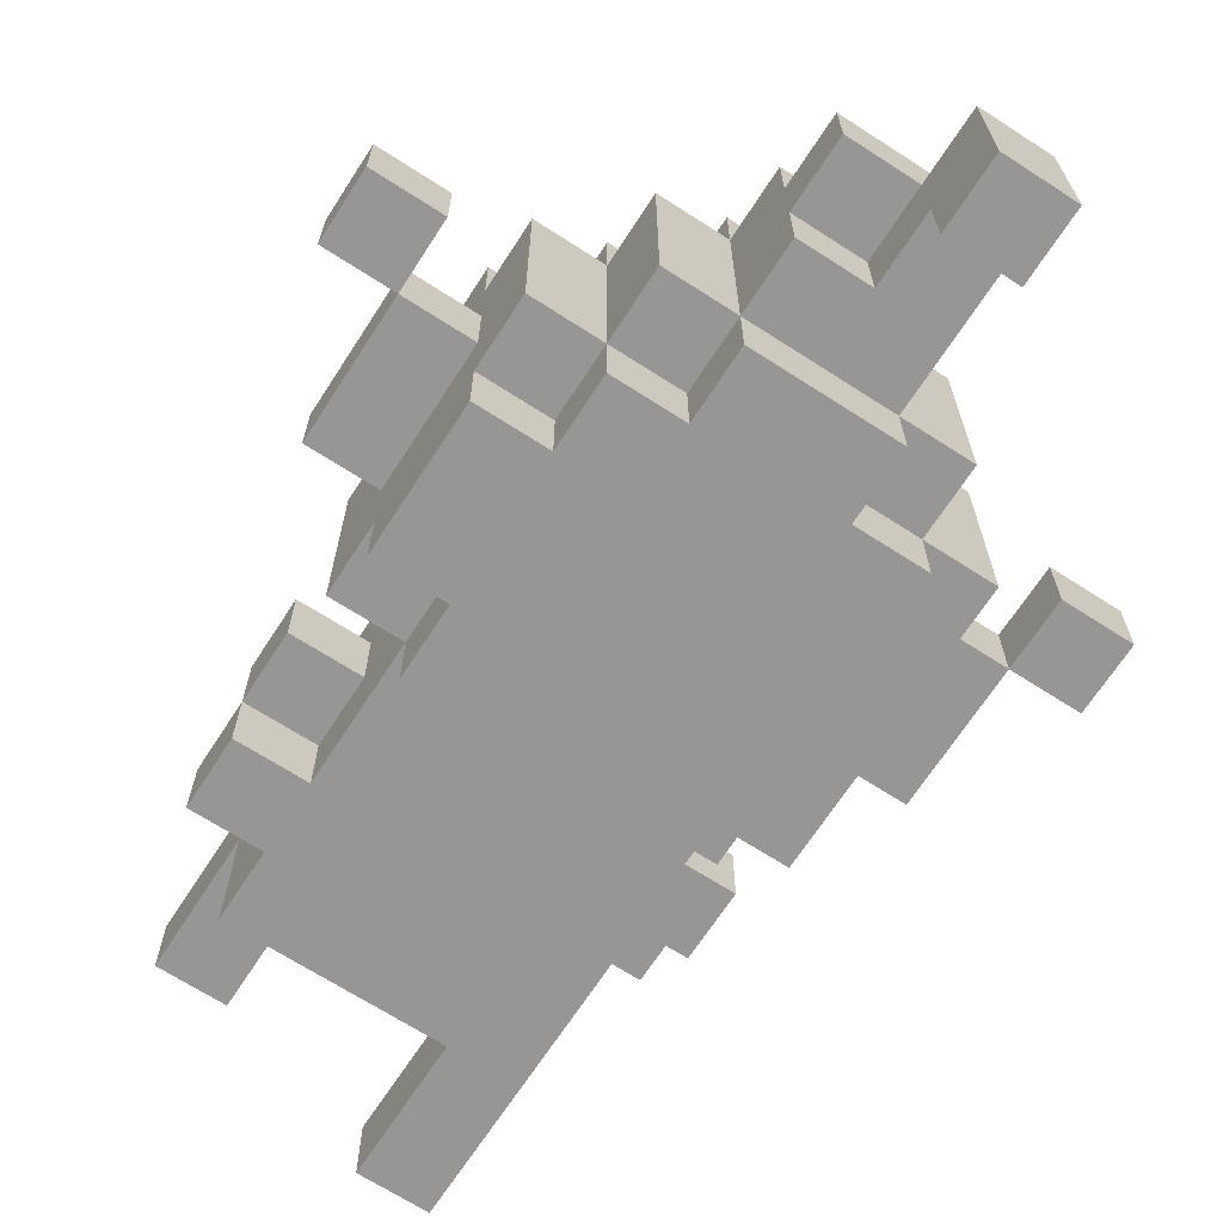
<metadata>
{"format":"obj","ext":"obj","renderer":"f3d","projection":"perspective","resolution":1024,"background":"white","views":[{"elev":-68.0,"azim":147.1,"up":"+Z"}]}
</metadata>
<code>
o
v 0.4 1.6 -0.4
v 0.4 1.6 -0.5
v 0.4 1.7 -0.4
v 0.4 1.7 -0.5
v 0.5 1.4 -0.4
v 0.5 1.4 -0.5
v 0.5 1.6 -0.4
v 0.5 1.6 -0.5
v 0.6 1 -0.3
v 0.6 1 -0.4
v 0.6 1.1 -0.3
v 0.6 1.1 -0.4
v 0.6 1.1 -0.5
v 0.6 1.2 -0.4
v 0.6 1.2 -0.5
v 0.6 1.3 -0.4
v 0.6 1.3 -0.6
v 0.6 1.4 -0.2
v 0.6 1.4 -0.4
v 0.6 1.4 -0.5
v 0.6 1.6 -0.2
v 0.6 1.6 -0.3
v 0.6 1.6 -0.4
v 0.6 1.6 -0.5
v 0.6 1.7 -0.3
v 0.6 1.7 -0.6
v 0.7 0.7 -0.5
v 0.7 0.7 -0.6
v 0.7 0.8 -0.5
v 0.7 0.8 -0.6
v 0.7 0.9 -0.3
v 0.7 0.9 -0.5
v 0.7 1 -0.3
v 0.7 1 -0.4
v 0.7 1 -0.5
v 0.7 1 -0.6
v 0.7 1.1 -0.3
v 0.7 1.1 -0.4
v 0.7 1.1 -0.5
v 0.7 1.2 -0.3
v 0.7 1.2 -0.4
v 0.7 1.2 -0.5
v 0.7 1.2 -0.6
v 0.7 1.3 -0.2
v 0.7 1.3 -0.3
v 0.7 1.3 -0.4
v 0.7 1.3 -0.5
v 0.7 1.3 -0.6
v 0.7 1.3 -0.7
v 0.7 1.4 -0.2
v 0.7 1.4 -0.4
v 0.7 1.4 -0.6
v 0.7 1.4 -0.7
v 0.7 1.5 -0.6
v 0.7 1.5 -0.7
v 0.7 1.6 -0.2
v 0.7 1.6 -0.3
v 0.7 1.7 -0.2
v 0.7 1.7 -0.3
v 0.7 1.7 -0.4
v 0.7 1.7 -0.6
v 0.7 1.7 -0.7
v 0.7 1.8 -0.3
v 0.7 1.8 -0.4
v 0.7 1.8 -0.6
v 0.8 1.7 -0.2
v 0.8 1.7 -0.3
v 0.8 1.7 -0.6
v 0.8 1.7 -0.7
v 0.8 1.8 -0.2
v 0.8 1.8 -0.3
v 0.8 1.8 -0.4
v 0.8 1.8 -0.5
v 0.8 1.8 -0.6
v 0.8 1.8 -0.7
v 0.8 1.9 -0.3
v 0.8 1.9 -0.4
v 0.8 1.9 -0.5
v 0.8 1.9 -0.6
v 0.8 2 -0.4
v 0.8 2 -0.5
v 0.8 2 -0.6
v 0.8 2 -0.7
v 0.8 2.1 -0.5
v 0.8 2.1 -0.7
v 1 0.7 -0.3
v 1 0.7 -0.4
v 1 0.8 -0.3
v 1 0.8 -0.4
v 1 0.9 -0.3
v 1 0.9 -0.4
v 1 1.1 -0.4
v 1 1.1 -0.5
v 1 1.2 -0.4
v 1 1.2 -0.5
v 1.3 1.6 -0.4
v 1.3 1.6 -0.5
v 1.3 1.7 -0.4
v 1.3 1.7 -0.5
v 0.5 1.6 -0.4
v 0.5 1.6 -0.5
v 0.5 1.7 -0.4
v 0.5 1.7 -0.5
v 0.8 0.7 -0.5
v 0.8 0.7 -0.6
v 0.8 0.8 -0.5
v 0.8 0.8 -0.6
v 0.8 0.9 -0.5
v 0.8 0.9 -0.6
v 0.8 1.1 -0.4
v 0.8 1.1 -0.5
v 0.8 1.2 -0.4
v 0.8 1.2 -0.5
v 0.9 1.9 -0.5
v 0.9 1.9 -0.6
v 0.9 2 -0.5
v 0.9 2 -0.6
v 0.9 2 -0.7
v 0.9 2.1 -0.5
v 0.9 2.1 -0.7
v 1 1.7 -0.2
v 1 1.7 -0.3
v 1 1.7 -0.6
v 1 1.7 -0.7
v 1 1.8 -0.2
v 1 1.8 -0.3
v 1 1.8 -0.4
v 1 1.8 -0.6
v 1 1.8 -0.7
v 1 1.9 -0.3
v 1 1.9 -0.4
v 1 1.9 -0.5
v 1 1.9 -0.6
v 1 2 -0.4
v 1 2 -0.5
v 1.1 0.7 -0.3
v 1.1 0.7 -0.4
v 1.1 0.8 -0.3
v 1.1 0.8 -0.4
v 1.1 0.9 -0.4
v 1.1 0.9 -0.6
v 1.1 1 -0.3
v 1.1 1 -0.4
v 1.1 1 -0.5
v 1.1 1 -0.6
v 1.1 1.1 -0.4
v 1.1 1.1 -0.5
v 1.1 1.1 -0.6
v 1.1 1.2 -0.4
v 1.1 1.2 -0.5
v 1.1 1.3 -0.2
v 1.1 1.3 -0.3
v 1.1 1.3 -0.6
v 1.1 1.3 -0.7
v 1.1 1.4 -0.2
v 1.1 1.4 -0.3
v 1.1 1.4 -0.6
v 1.1 1.4 -0.7
v 1.1 1.6 -0.2
v 1.1 1.6 -0.3
v 1.1 1.6 -0.6
v 1.1 1.6 -0.7
v 1.1 1.7 -0.2
v 1.1 1.7 -0.3
v 1.1 1.7 -0.6
v 1.1 1.7 -0.7
v 1.1 1.8 -0.3
v 1.1 1.8 -0.6
v 1.2 1 -0.5
v 1.2 1 -0.6
v 1.2 1.1 -0.4
v 1.2 1.1 -0.5
v 1.2 1.1 -0.6
v 1.2 1.2 -0.4
v 1.2 1.2 -0.5
v 1.2 1.3 -0.3
v 1.2 1.3 -0.6
v 1.2 1.4 -0.2
v 1.2 1.4 -0.3
v 1.2 1.4 -0.4
v 1.2 1.4 -0.5
v 1.2 1.4 -0.6
v 1.2 1.4 -0.7
v 1.2 1.6 -0.2
v 1.2 1.6 -0.3
v 1.2 1.6 -0.4
v 1.2 1.6 -0.5
v 1.2 1.6 -0.6
v 1.2 1.6 -0.7
v 1.2 1.7 -0.3
v 1.2 1.7 -0.6
v 1.3 1.4 -0.4
v 1.3 1.4 -0.5
v 1.3 1.6 -0.4
v 1.3 1.6 -0.5
v 1.4 1.6 -0.4
v 1.4 1.6 -0.5
v 1.4 1.7 -0.4
v 1.4 1.7 -0.5
v 0.6 1.4 -0.2
v 0.6 1.6 -0.2
v 0.7 1.3 -0.2
v 0.7 1.4 -0.2
v 0.7 1.5 -0.2
v 0.7 1.6 -0.2
v 0.7 1.7 -0.2
v 0.8 1.4 -0.2
v 0.8 1.5 -0.2
v 0.8 1.6 -0.2
v 0.8 1.7 -0.2
v 0.8 1.8 -0.2
v 0.9 1.3 -0.2
v 0.9 1.4 -0.2
v 0.9 1.5 -0.2
v 0.9 1.6 -0.2
v 1 1.3 -0.2
v 1 1.4 -0.2
v 1 1.5 -0.2
v 1 1.6 -0.2
v 1 1.7 -0.2
v 1 1.8 -0.2
v 1.1 1.3 -0.2
v 1.1 1.4 -0.2
v 1.1 1.5 -0.2
v 1.1 1.6 -0.2
v 1.1 1.7 -0.2
v 1.2 1.4 -0.2
v 1.2 1.6 -0.2
v 0.6 1 -0.3
v 0.6 1.1 -0.3
v 0.6 1.6 -0.3
v 0.6 1.7 -0.3
v 0.7 0.9 -0.3
v 0.7 1 -0.3
v 0.7 1.1 -0.3
v 0.7 1.2 -0.3
v 0.7 1.3 -0.3
v 0.7 1.6 -0.3
v 0.7 1.7 -0.3
v 0.7 1.8 -0.3
v 0.8 1 -0.3
v 0.8 1.1 -0.3
v 0.8 1.2 -0.3
v 0.8 1.3 -0.3
v 0.8 1.7 -0.3
v 0.8 1.8 -0.3
v 0.8 1.9 -0.3
v 0.9 1 -0.3
v 0.9 1.1 -0.3
v 0.9 1.2 -0.3
v 0.9 1.3 -0.3
v 0.9 1.8 -0.3
v 0.9 1.9 -0.3
v 1 0.7 -0.3
v 1 0.8 -0.3
v 1 0.9 -0.3
v 1 1.2 -0.3
v 1 1.3 -0.3
v 1 1.7 -0.3
v 1 1.8 -0.3
v 1 1.9 -0.3
v 1.1 0.7 -0.3
v 1.1 0.8 -0.3
v 1.1 1 -0.3
v 1.1 1.3 -0.3
v 1.1 1.4 -0.3
v 1.1 1.6 -0.3
v 1.1 1.7 -0.3
v 1.1 1.8 -0.3
v 1.2 1.3 -0.3
v 1.2 1.4 -0.3
v 1.2 1.6 -0.3
v 1.2 1.7 -0.3
v 0.4 1.6 -0.4
v 0.4 1.7 -0.4
v 0.5 1.4 -0.4
v 0.5 1.6 -0.4
v 0.5 1.7 -0.4
v 0.6 1.1 -0.4
v 0.6 1.2 -0.4
v 0.6 1.3 -0.4
v 0.6 1.4 -0.4
v 0.6 1.6 -0.4
v 0.7 1.1 -0.4
v 0.7 1.2 -0.4
v 0.7 1.3 -0.4
v 0.7 1.4 -0.4
v 0.8 1.9 -0.4
v 0.8 2 -0.4
v 0.9 1.9 -0.4
v 0.9 2 -0.4
v 1 1.9 -0.4
v 1 2 -0.4
v 1.1 1.1 -0.4
v 1.1 1.2 -0.4
v 1.2 1.1 -0.4
v 1.2 1.2 -0.4
v 1.2 1.4 -0.4
v 1.2 1.6 -0.4
v 1.3 1.4 -0.4
v 1.3 1.6 -0.4
v 1.3 1.7 -0.4
v 1.4 1.6 -0.4
v 1.4 1.7 -0.4
v 0.7 0.7 -0.5
v 0.7 0.8 -0.5
v 0.7 0.9 -0.5
v 0.8 0.7 -0.5
v 0.8 0.8 -0.5
v 0.8 0.9 -0.5
v 0.8 1.1 -0.5
v 0.8 1.2 -0.5
v 0.8 2 -0.5
v 0.8 2.1 -0.5
v 0.9 2 -0.5
v 0.9 2.1 -0.5
v 1 1.1 -0.5
v 1 1.2 -0.5
v 1.1 1 -0.5
v 1.1 1.1 -0.5
v 1.2 1 -0.5
v 1.2 1.1 -0.5
v 0.6 1 -0.4
v 0.6 1.1 -0.4
v 0.7 1 -0.4
v 0.7 1.1 -0.4
v 0.8 1.1 -0.4
v 0.8 1.2 -0.4
v 1 0.7 -0.4
v 1 0.8 -0.4
v 1 0.9 -0.4
v 1 1.1 -0.4
v 1 1.2 -0.4
v 1.1 0.7 -0.4
v 1.1 0.8 -0.4
v 1.1 0.9 -0.4
v 0.4 1.6 -0.5
v 0.4 1.7 -0.5
v 0.5 1.4 -0.5
v 0.5 1.6 -0.5
v 0.5 1.7 -0.5
v 0.6 1.1 -0.5
v 0.6 1.2 -0.5
v 0.6 1.4 -0.5
v 0.6 1.6 -0.5
v 0.7 1.1 -0.5
v 0.7 1.2 -0.5
v 0.9 1.9 -0.5
v 0.9 2 -0.5
v 1 1.9 -0.5
v 1 2 -0.5
v 1.1 1.1 -0.5
v 1.1 1.2 -0.5
v 1.2 1.1 -0.5
v 1.2 1.2 -0.5
v 1.2 1.4 -0.5
v 1.2 1.6 -0.5
v 1.3 1.4 -0.5
v 1.3 1.6 -0.5
v 1.3 1.7 -0.5
v 1.4 1.6 -0.5
v 1.4 1.7 -0.5
v 0.6 1.3 -0.6
v 0.6 1.7 -0.6
v 0.7 0.7 -0.6
v 0.7 0.8 -0.6
v 0.7 1 -0.6
v 0.7 1.2 -0.6
v 0.7 1.3 -0.6
v 0.7 1.4 -0.6
v 0.7 1.5 -0.6
v 0.7 1.7 -0.6
v 0.7 1.8 -0.6
v 0.8 0.7 -0.6
v 0.8 0.8 -0.6
v 0.8 0.9 -0.6
v 0.8 1.2 -0.6
v 0.8 1.3 -0.6
v 0.8 1.7 -0.6
v 0.8 1.8 -0.6
v 0.8 1.9 -0.6
v 0.8 2 -0.6
v 0.9 1.8 -0.6
v 0.9 1.9 -0.6
v 0.9 2 -0.6
v 1 1.7 -0.6
v 1 1.8 -0.6
v 1 1.9 -0.6
v 1.1 0.9 -0.6
v 1.1 1 -0.6
v 1.1 1.1 -0.6
v 1.1 1.3 -0.6
v 1.1 1.4 -0.6
v 1.1 1.6 -0.6
v 1.1 1.7 -0.6
v 1.1 1.8 -0.6
v 1.2 1 -0.6
v 1.2 1.1 -0.6
v 1.2 1.3 -0.6
v 1.2 1.4 -0.6
v 1.2 1.6 -0.6
v 1.2 1.7 -0.6
v 0.7 1.3 -0.7
v 0.7 1.4 -0.7
v 0.7 1.5 -0.7
v 0.7 1.7 -0.7
v 0.8 1.4 -0.7
v 0.8 1.5 -0.7
v 0.8 1.6 -0.7
v 0.8 1.7 -0.7
v 0.8 1.8 -0.7
v 0.8 2 -0.7
v 0.8 2.1 -0.7
v 0.9 1.5 -0.7
v 0.9 1.6 -0.7
v 0.9 2 -0.7
v 0.9 2.1 -0.7
v 1 1.7 -0.7
v 1 1.8 -0.7
v 1.1 1.3 -0.7
v 1.1 1.4 -0.7
v 1.1 1.6 -0.7
v 1.1 1.7 -0.7
v 1.2 1.4 -0.7
v 1.2 1.6 -0.7
v 1 0.7 -0.3
v 1.1 0.7 -0.3
v 1 0.7 -0.4
v 1.1 0.7 -0.4
v 0.7 0.7 -0.5
v 0.8 0.7 -0.5
v 0.7 0.7 -0.6
v 0.8 0.7 -0.6
v 0.7 0.9 -0.3
v 1 0.9 -0.3
v 1 0.9 -0.4
v 1.1 0.9 -0.4
v 0.7 0.9 -0.5
v 0.8 0.9 -0.5
v 0.8 0.9 -0.6
v 1.1 0.9 -0.6
v 0.6 1 -0.3
v 0.7 1 -0.3
v 0.6 1 -0.4
v 0.7 1 -0.4
v 1.1 1 -0.5
v 1.2 1 -0.5
v 1.1 1 -0.6
v 1.2 1 -0.6
v 0.6 1.1 -0.4
v 0.7 1.1 -0.4
v 1.1 1.1 -0.4
v 1.2 1.1 -0.4
v 0.6 1.1 -0.5
v 0.7 1.1 -0.5
v 1.1 1.1 -0.5
v 1.2 1.1 -0.5
v 0.8 1.2 -0.4
v 1 1.2 -0.4
v 0.8 1.2 -0.5
v 1 1.2 -0.5
v 0.7 1.3 -0.2
v 0.9 1.3 -0.2
v 1 1.3 -0.2
v 1.1 1.3 -0.2
v 0.7 1.3 -0.3
v 0.8 1.3 -0.3
v 0.9 1.3 -0.3
v 1 1.3 -0.3
v 1.1 1.3 -0.3
v 1.2 1.3 -0.3
v 0.6 1.3 -0.4
v 0.7 1.3 -0.4
v 0.7 1.3 -0.5
v 0.6 1.3 -0.6
v 0.7 1.3 -0.6
v 0.8 1.3 -0.6
v 1.1 1.3 -0.6
v 1.2 1.3 -0.6
v 0.7 1.3 -0.7
v 1.1 1.3 -0.7
v 0.6 1.4 -0.2
v 0.7 1.4 -0.2
v 1.1 1.4 -0.2
v 1.2 1.4 -0.2
v 1.1 1.4 -0.3
v 1.2 1.4 -0.3
v 0.5 1.4 -0.4
v 0.6 1.4 -0.4
v 0.7 1.4 -0.4
v 1.2 1.4 -0.4
v 1.3 1.4 -0.4
v 0.5 1.4 -0.5
v 0.6 1.4 -0.5
v 1.2 1.4 -0.5
v 1.3 1.4 -0.5
v 1.1 1.4 -0.6
v 1.2 1.4 -0.6
v 1.1 1.4 -0.7
v 1.2 1.4 -0.7
v 0.4 1.6 -0.4
v 0.5 1.6 -0.4
v 1.3 1.6 -0.4
v 1.4 1.6 -0.4
v 0.4 1.6 -0.5
v 0.5 1.6 -0.5
v 1.3 1.6 -0.5
v 1.4 1.6 -0.5
v 0.8 2 -0.6
v 0.9 2 -0.6
v 0.8 2 -0.7
v 0.9 2 -0.7
v 0.6 1.1 -0.3
v 0.7 1.1 -0.3
v 0.6 1.1 -0.4
v 0.7 1.1 -0.4
v 0.8 1.1 -0.4
v 1 1.1 -0.4
v 0.8 1.1 -0.5
v 1 1.1 -0.5
v 1.1 1.1 -0.5
v 1.2 1.1 -0.5
v 1.1 1.1 -0.6
v 1.2 1.1 -0.6
v 0.6 1.2 -0.4
v 0.7 1.2 -0.4
v 1.1 1.2 -0.4
v 1.2 1.2 -0.4
v 0.6 1.2 -0.5
v 0.7 1.2 -0.5
v 1.1 1.2 -0.5
v 1.2 1.2 -0.5
v 0.6 1.6 -0.2
v 0.7 1.6 -0.2
v 1.1 1.6 -0.2
v 1.2 1.6 -0.2
v 0.6 1.6 -0.3
v 0.7 1.6 -0.3
v 1.1 1.6 -0.3
v 1.2 1.6 -0.3
v 0.5 1.6 -0.4
v 0.6 1.6 -0.4
v 1.2 1.6 -0.4
v 1.3 1.6 -0.4
v 0.5 1.6 -0.5
v 0.6 1.6 -0.5
v 1.2 1.6 -0.5
v 1.3 1.6 -0.5
v 1.1 1.6 -0.6
v 1.2 1.6 -0.6
v 1.1 1.6 -0.7
v 1.2 1.6 -0.7
v 0.7 1.7 -0.2
v 0.8 1.7 -0.2
v 1 1.7 -0.2
v 1.1 1.7 -0.2
v 0.6 1.7 -0.3
v 0.7 1.7 -0.3
v 0.8 1.7 -0.3
v 1 1.7 -0.3
v 1.1 1.7 -0.3
v 1.2 1.7 -0.3
v 0.4 1.7 -0.4
v 0.5 1.7 -0.4
v 0.7 1.7 -0.4
v 1.3 1.7 -0.4
v 1.4 1.7 -0.4
v 0.4 1.7 -0.5
v 0.5 1.7 -0.5
v 1.3 1.7 -0.5
v 1.4 1.7 -0.5
v 0.6 1.7 -0.6
v 0.7 1.7 -0.6
v 0.8 1.7 -0.6
v 1 1.7 -0.6
v 1.1 1.7 -0.6
v 1.2 1.7 -0.6
v 0.7 1.7 -0.7
v 0.8 1.7 -0.7
v 1 1.7 -0.7
v 1.1 1.7 -0.7
v 0.8 1.8 -0.2
v 1 1.8 -0.2
v 0.7 1.8 -0.3
v 0.8 1.8 -0.3
v 0.9 1.8 -0.3
v 1 1.8 -0.3
v 1.1 1.8 -0.3
v 0.7 1.8 -0.4
v 0.8 1.8 -0.4
v 1 1.8 -0.4
v 0.8 1.8 -0.5
v 0.7 1.8 -0.6
v 0.8 1.8 -0.6
v 0.9 1.8 -0.6
v 1 1.8 -0.6
v 1.1 1.8 -0.6
v 0.8 1.8 -0.7
v 1 1.8 -0.7
v 0.8 1.9 -0.3
v 0.9 1.9 -0.3
v 1 1.9 -0.3
v 0.8 1.9 -0.4
v 0.9 1.9 -0.4
v 1 1.9 -0.4
v 0.9 1.9 -0.5
v 1 1.9 -0.5
v 0.9 1.9 -0.6
v 1 1.9 -0.6
v 0.8 2 -0.4
v 0.9 2 -0.4
v 1 2 -0.4
v 0.8 2 -0.5
v 0.9 2 -0.5
v 1 2 -0.5
v 0.8 2.1 -0.5
v 0.9 2.1 -0.5
v 0.8 2.1 -0.7
v 0.9 2.1 -0.7
f 3 2 1
f 4 2 3
f 7 6 5
f 8 6 7
f 11 10 9
f 12 10 11
f 14 13 12
f 15 13 14
f 19 17 16
f 20 17 19
f 21 19 18
f 22 19 21
f 23 19 22
f 24 17 20
f 25 23 22
f 25 24 23
f 26 17 24
f 26 24 25
f 29 28 27
f 30 28 29
f 32 30 29
f 33 32 31
f 34 32 33
f 35 30 32
f 35 32 34
f 36 30 35
f 38 35 34
f 39 36 35
f 39 35 38
f 40 38 37
f 41 38 40
f 42 36 39
f 43 36 42
f 45 41 40
f 46 42 41
f 46 41 45
f 47 43 42
f 47 42 46
f 48 43 47
f 50 46 45
f 50 45 44
f 51 46 50
f 52 49 48
f 53 49 52
f 54 53 52
f 55 53 54
f 58 57 56
f 59 57 58
f 61 55 54
f 62 55 61
f 63 60 59
f 64 61 60
f 64 60 63
f 65 61 64
f 70 67 66
f 71 67 70
f 74 69 68
f 75 69 74
f 76 73 72
f 76 72 71
f 77 73 76
f 78 74 73
f 78 73 77
f 79 74 78
f 80 78 77
f 81 79 78
f 81 78 80
f 82 79 81
f 84 82 81
f 84 83 82
f 85 83 84
f 88 87 86
f 89 87 88
f 90 89 88
f 91 89 90
f 94 93 92
f 95 93 94
f 98 97 96
f 99 97 98
f 100 101 102
f 102 101 103
f 104 105 106
f 106 105 107
f 106 107 108
f 108 107 109
f 110 111 112
f 112 111 113
f 114 115 116
f 116 115 117
f 116 117 119
f 117 118 119
f 119 118 120
f 121 122 125
f 125 122 126
f 123 124 128
f 128 124 129
f 126 127 130
f 127 128 131
f 130 127 131
f 131 128 132
f 132 128 133
f 131 132 134
f 134 132 135
f 136 137 138
f 138 137 139
f 138 139 140
f 138 140 142
f 140 141 142
f 142 141 143
f 143 141 144
f 144 141 145
f 142 143 146
f 143 144 146
f 146 144 147
f 142 146 149
f 147 148 150
f 142 149 152
f 149 150 152
f 150 148 153
f 152 150 153
f 151 152 155
f 155 152 156
f 153 154 157
f 157 154 158
f 159 160 163
f 163 160 164
f 161 162 165
f 165 162 166
f 164 165 167
f 167 165 168
f 169 170 172
f 172 170 173
f 171 172 174
f 174 172 175
f 176 177 179
f 179 177 180
f 180 177 181
f 181 177 182
f 178 179 184
f 179 180 184
f 184 180 185
f 185 180 186
f 181 182 187
f 182 183 187
f 187 183 188
f 188 183 189
f 185 186 190
f 187 188 190
f 186 187 190
f 190 188 191
f 192 193 194
f 194 193 195
f 196 197 198
f 198 197 199
f 203 201 200
f 204 201 203
f 205 201 204
f 207 203 202
f 207 204 203
f 208 205 204
f 208 204 207
f 209 206 205
f 209 205 208
f 210 206 209
f 212 208 207
f 212 207 202
f 213 208 212
f 214 209 208
f 214 208 213
f 215 210 209
f 215 209 214
f 216 213 212
f 217 214 213
f 217 213 216
f 218 215 214
f 218 214 217
f 219 210 215
f 219 215 218
f 220 211 210
f 220 210 219
f 221 211 220
f 222 218 217
f 222 217 216
f 223 218 222
f 224 219 218
f 224 218 223
f 225 220 219
f 225 219 224
f 226 220 225
f 227 224 223
f 227 225 224
f 228 225 227
f 234 230 229
f 235 230 234
f 238 232 231
f 239 232 238
f 241 234 233
f 241 235 234
f 241 236 235
f 242 236 241
f 243 237 236
f 243 236 242
f 244 237 243
f 245 240 239
f 246 240 245
f 248 242 241
f 248 241 233
f 249 244 243
f 249 242 248
f 249 243 242
f 250 244 249
f 251 244 250
f 252 247 246
f 253 247 252
f 256 248 233
f 257 251 250
f 257 249 248
f 257 250 249
f 258 251 257
f 260 253 252
f 261 253 260
f 262 255 254
f 263 256 255
f 263 255 262
f 264 248 256
f 264 256 263
f 264 258 257
f 264 257 248
f 265 258 264
f 268 260 259
f 269 260 268
f 270 266 265
f 271 266 270
f 272 268 267
f 273 268 272
f 277 275 274
f 278 275 277
f 282 277 276
f 283 277 282
f 284 280 279
f 285 280 284
f 286 282 281
f 287 282 286
f 290 289 288
f 291 289 290
f 292 291 290
f 293 291 292
f 296 295 294
f 297 295 296
f 300 299 298
f 301 299 300
f 303 302 301
f 304 302 303
f 308 306 305
f 309 307 306
f 309 306 308
f 310 307 309
f 315 314 313
f 316 314 315
f 317 312 311
f 318 312 317
f 321 320 319
f 322 320 321
f 323 324 325
f 325 324 326
f 327 328 332
f 332 328 333
f 329 330 334
f 330 331 335
f 334 330 335
f 335 331 336
f 337 338 340
f 340 338 341
f 339 340 344
f 344 340 345
f 342 343 346
f 346 343 347
f 348 349 350
f 350 349 351
f 352 353 354
f 354 353 355
f 356 357 358
f 358 357 359
f 359 360 361
f 361 360 362
f 363 364 369
f 369 364 370
f 370 364 371
f 371 364 372
f 365 366 374
f 366 367 375
f 374 366 375
f 375 367 376
f 367 368 377
f 368 369 377
f 377 369 378
f 372 373 379
f 379 373 380
f 380 381 383
f 381 382 384
f 383 381 384
f 384 382 385
f 383 384 387
f 387 384 388
f 376 367 389
f 377 378 390
f 389 367 390
f 367 377 390
f 390 378 391
f 391 378 392
f 386 387 395
f 395 387 396
f 390 391 397
f 397 391 398
f 392 393 399
f 399 393 400
f 394 395 401
f 401 395 402
f 403 404 407
f 404 405 407
f 405 406 408
f 407 405 408
f 408 406 409
f 409 406 410
f 407 408 414
f 408 409 414
f 409 410 415
f 414 409 415
f 412 413 416
f 416 413 417
f 415 410 418
f 410 411 418
f 414 415 418
f 418 411 419
f 403 407 420
f 407 414 420
f 414 418 420
f 420 418 421
f 421 418 422
f 422 418 423
f 421 422 424
f 424 422 425
f 428 427 426
f 429 427 428
f 432 431 430
f 433 431 432
f 436 435 434
f 438 436 434
f 438 437 436
f 439 437 438
f 440 437 439
f 441 437 440
f 444 443 442
f 445 443 444
f 448 447 446
f 449 447 448
f 454 451 450
f 455 451 454
f 456 453 452
f 457 453 456
f 460 459 458
f 461 459 460
f 466 463 462
f 467 463 466
f 468 464 463
f 468 463 467
f 469 465 464
f 469 464 468
f 470 465 469
f 474 473 472
f 475 474 472
f 476 474 475
f 478 471 470
f 479 471 478
f 480 477 476
f 480 478 477
f 481 478 480
f 486 485 484
f 487 485 486
f 489 483 482
f 490 483 489
f 493 489 488
f 494 489 493
f 495 492 491
f 496 492 495
f 499 498 497
f 500 498 499
f 505 502 501
f 506 502 505
f 507 504 503
f 508 504 507
f 511 510 509
f 512 510 511
f 513 514 515
f 515 514 516
f 517 518 519
f 519 518 520
f 521 522 523
f 523 522 524
f 525 526 529
f 529 526 530
f 527 528 531
f 531 528 532
f 533 534 537
f 537 534 538
f 535 536 539
f 539 536 540
f 541 542 545
f 545 542 546
f 543 544 547
f 547 544 548
f 549 550 551
f 551 550 552
f 553 554 558
f 558 554 559
f 555 556 560
f 560 556 561
f 557 558 565
f 563 564 568
f 568 564 569
f 566 567 570
f 570 567 571
f 557 565 572
f 572 565 573
f 561 562 576
f 576 562 577
f 573 574 578
f 578 574 579
f 575 576 580
f 580 576 581
f 582 583 585
f 585 583 586
f 586 583 587
f 584 585 589
f 589 585 590
f 587 588 591
f 589 590 592
f 589 592 593
f 593 592 594
f 591 588 596
f 596 588 597
f 594 595 598
f 595 596 598
f 598 596 599
f 600 601 603
f 601 602 604
f 603 601 604
f 604 602 605
f 606 607 608
f 608 607 609
f 610 611 613
f 611 612 614
f 613 611 614
f 614 612 615
f 616 617 618
f 618 617 619

</code>
